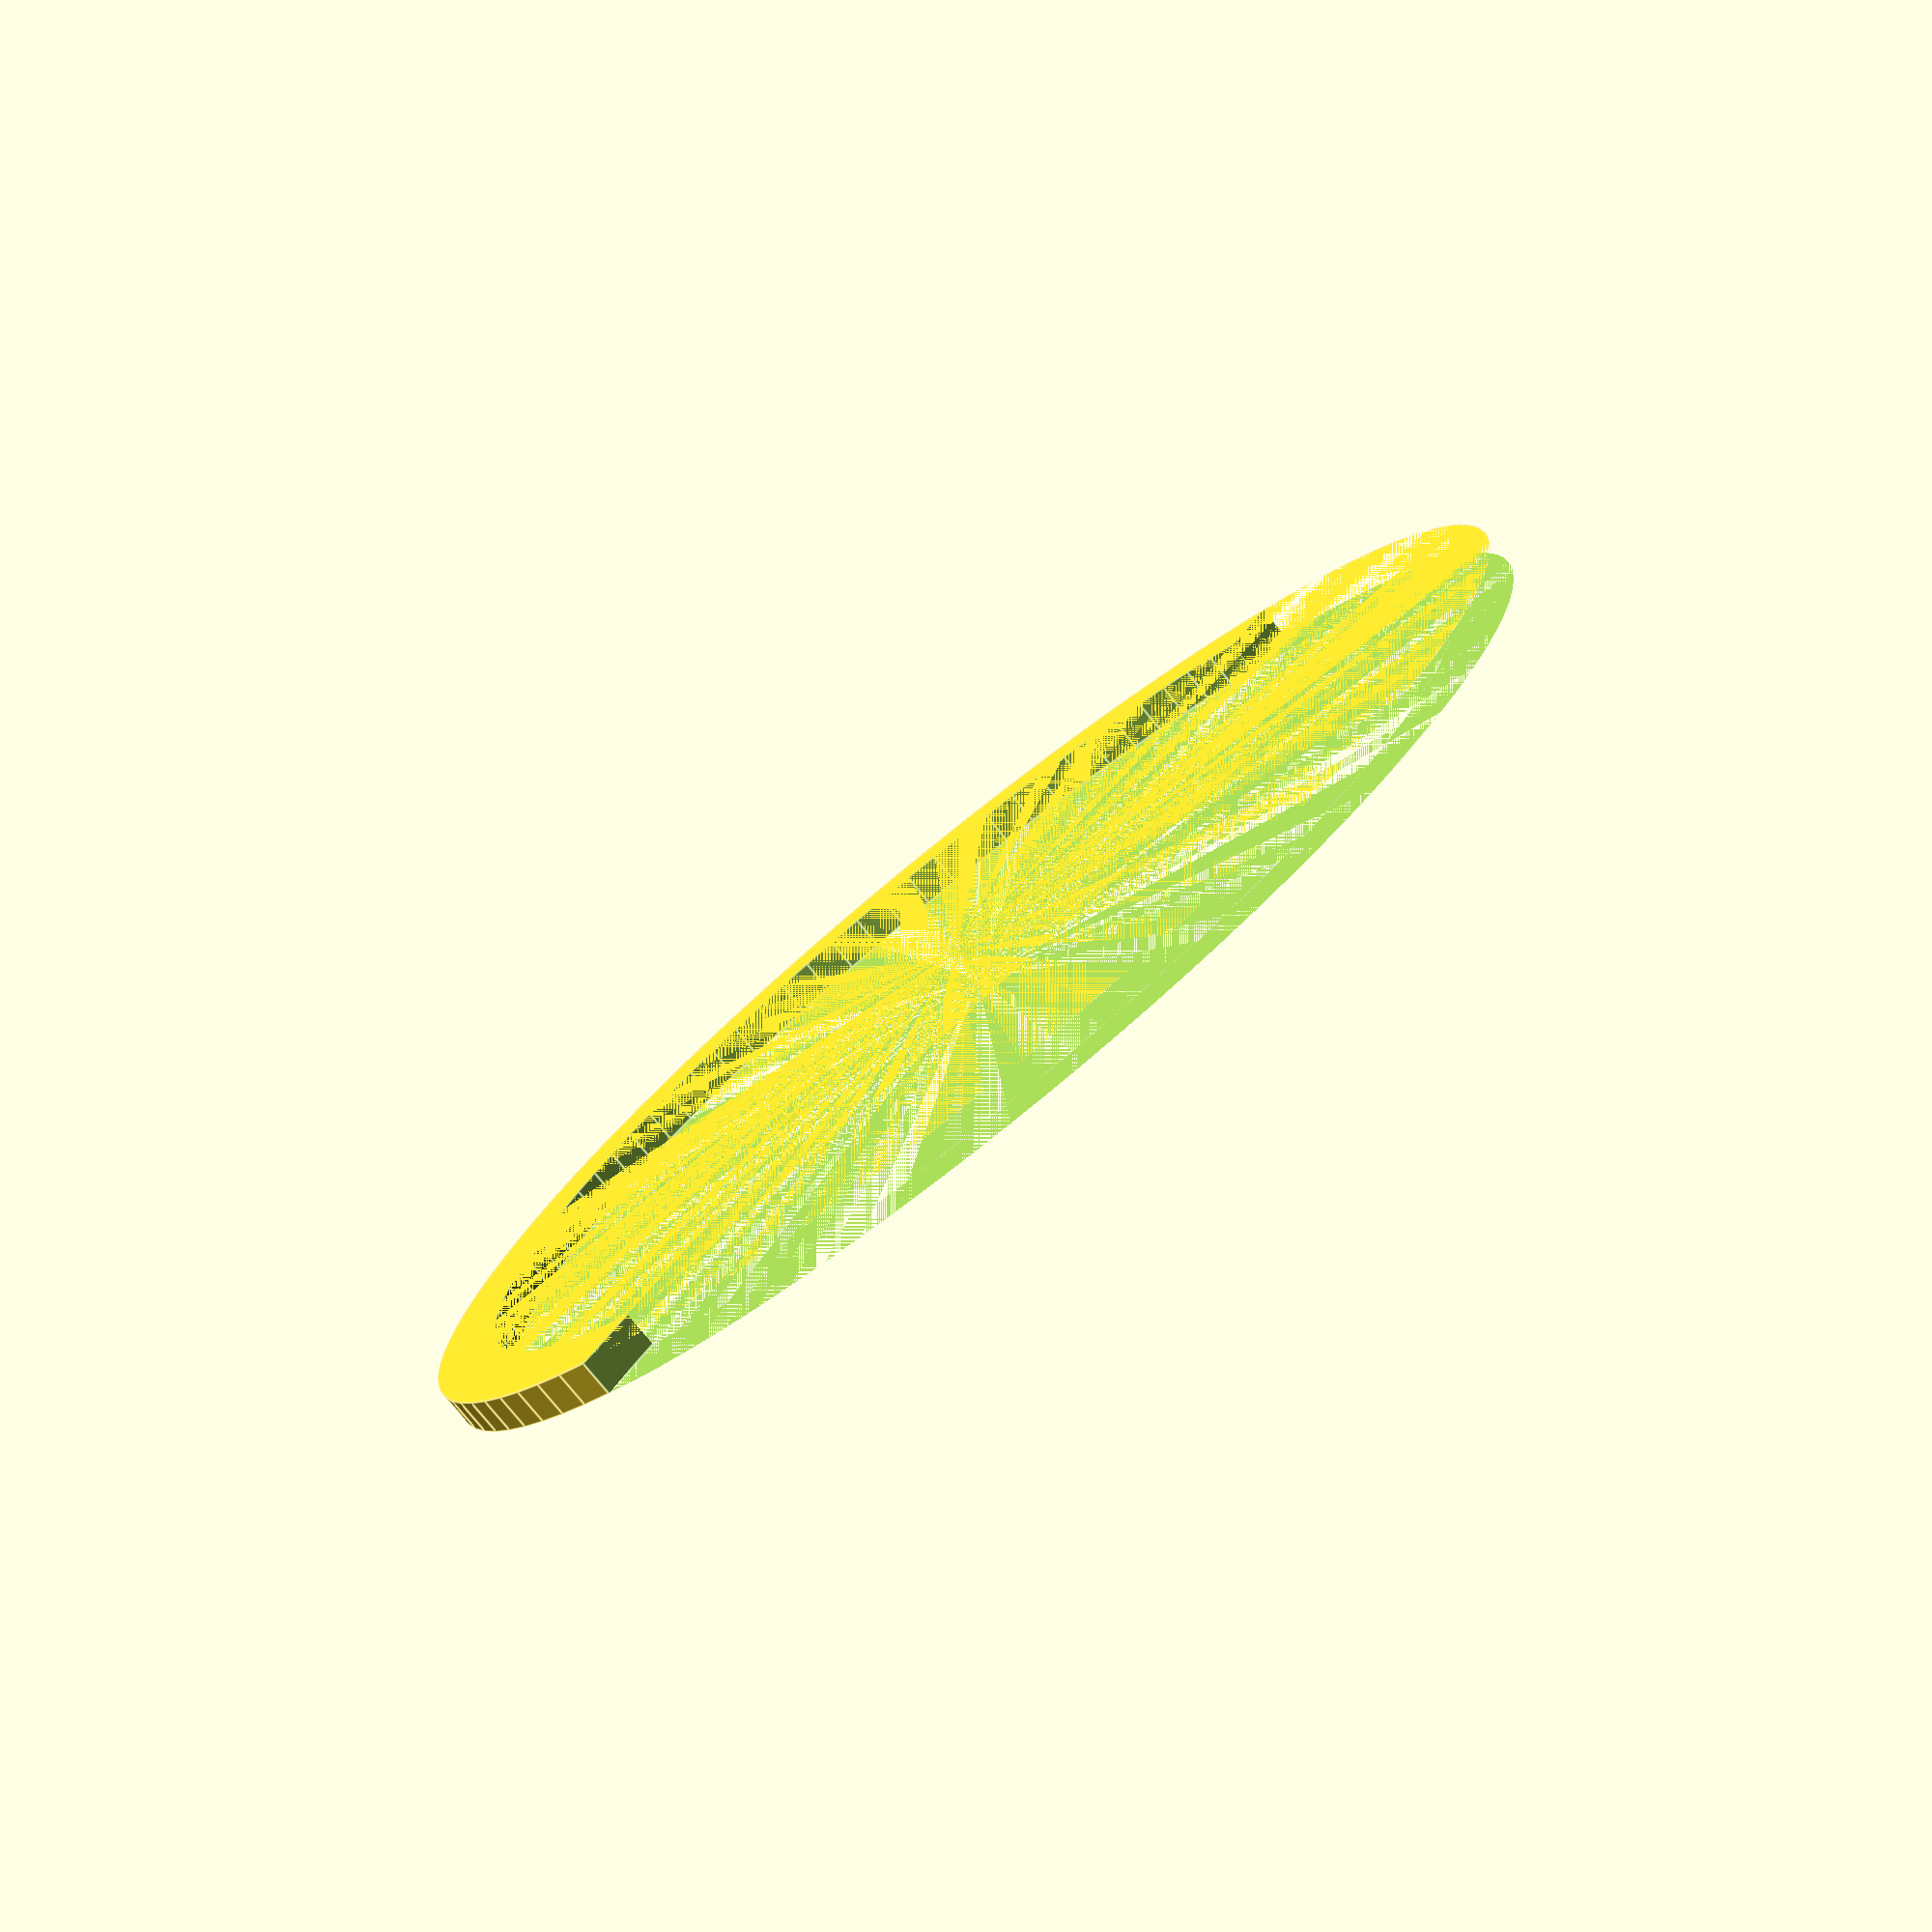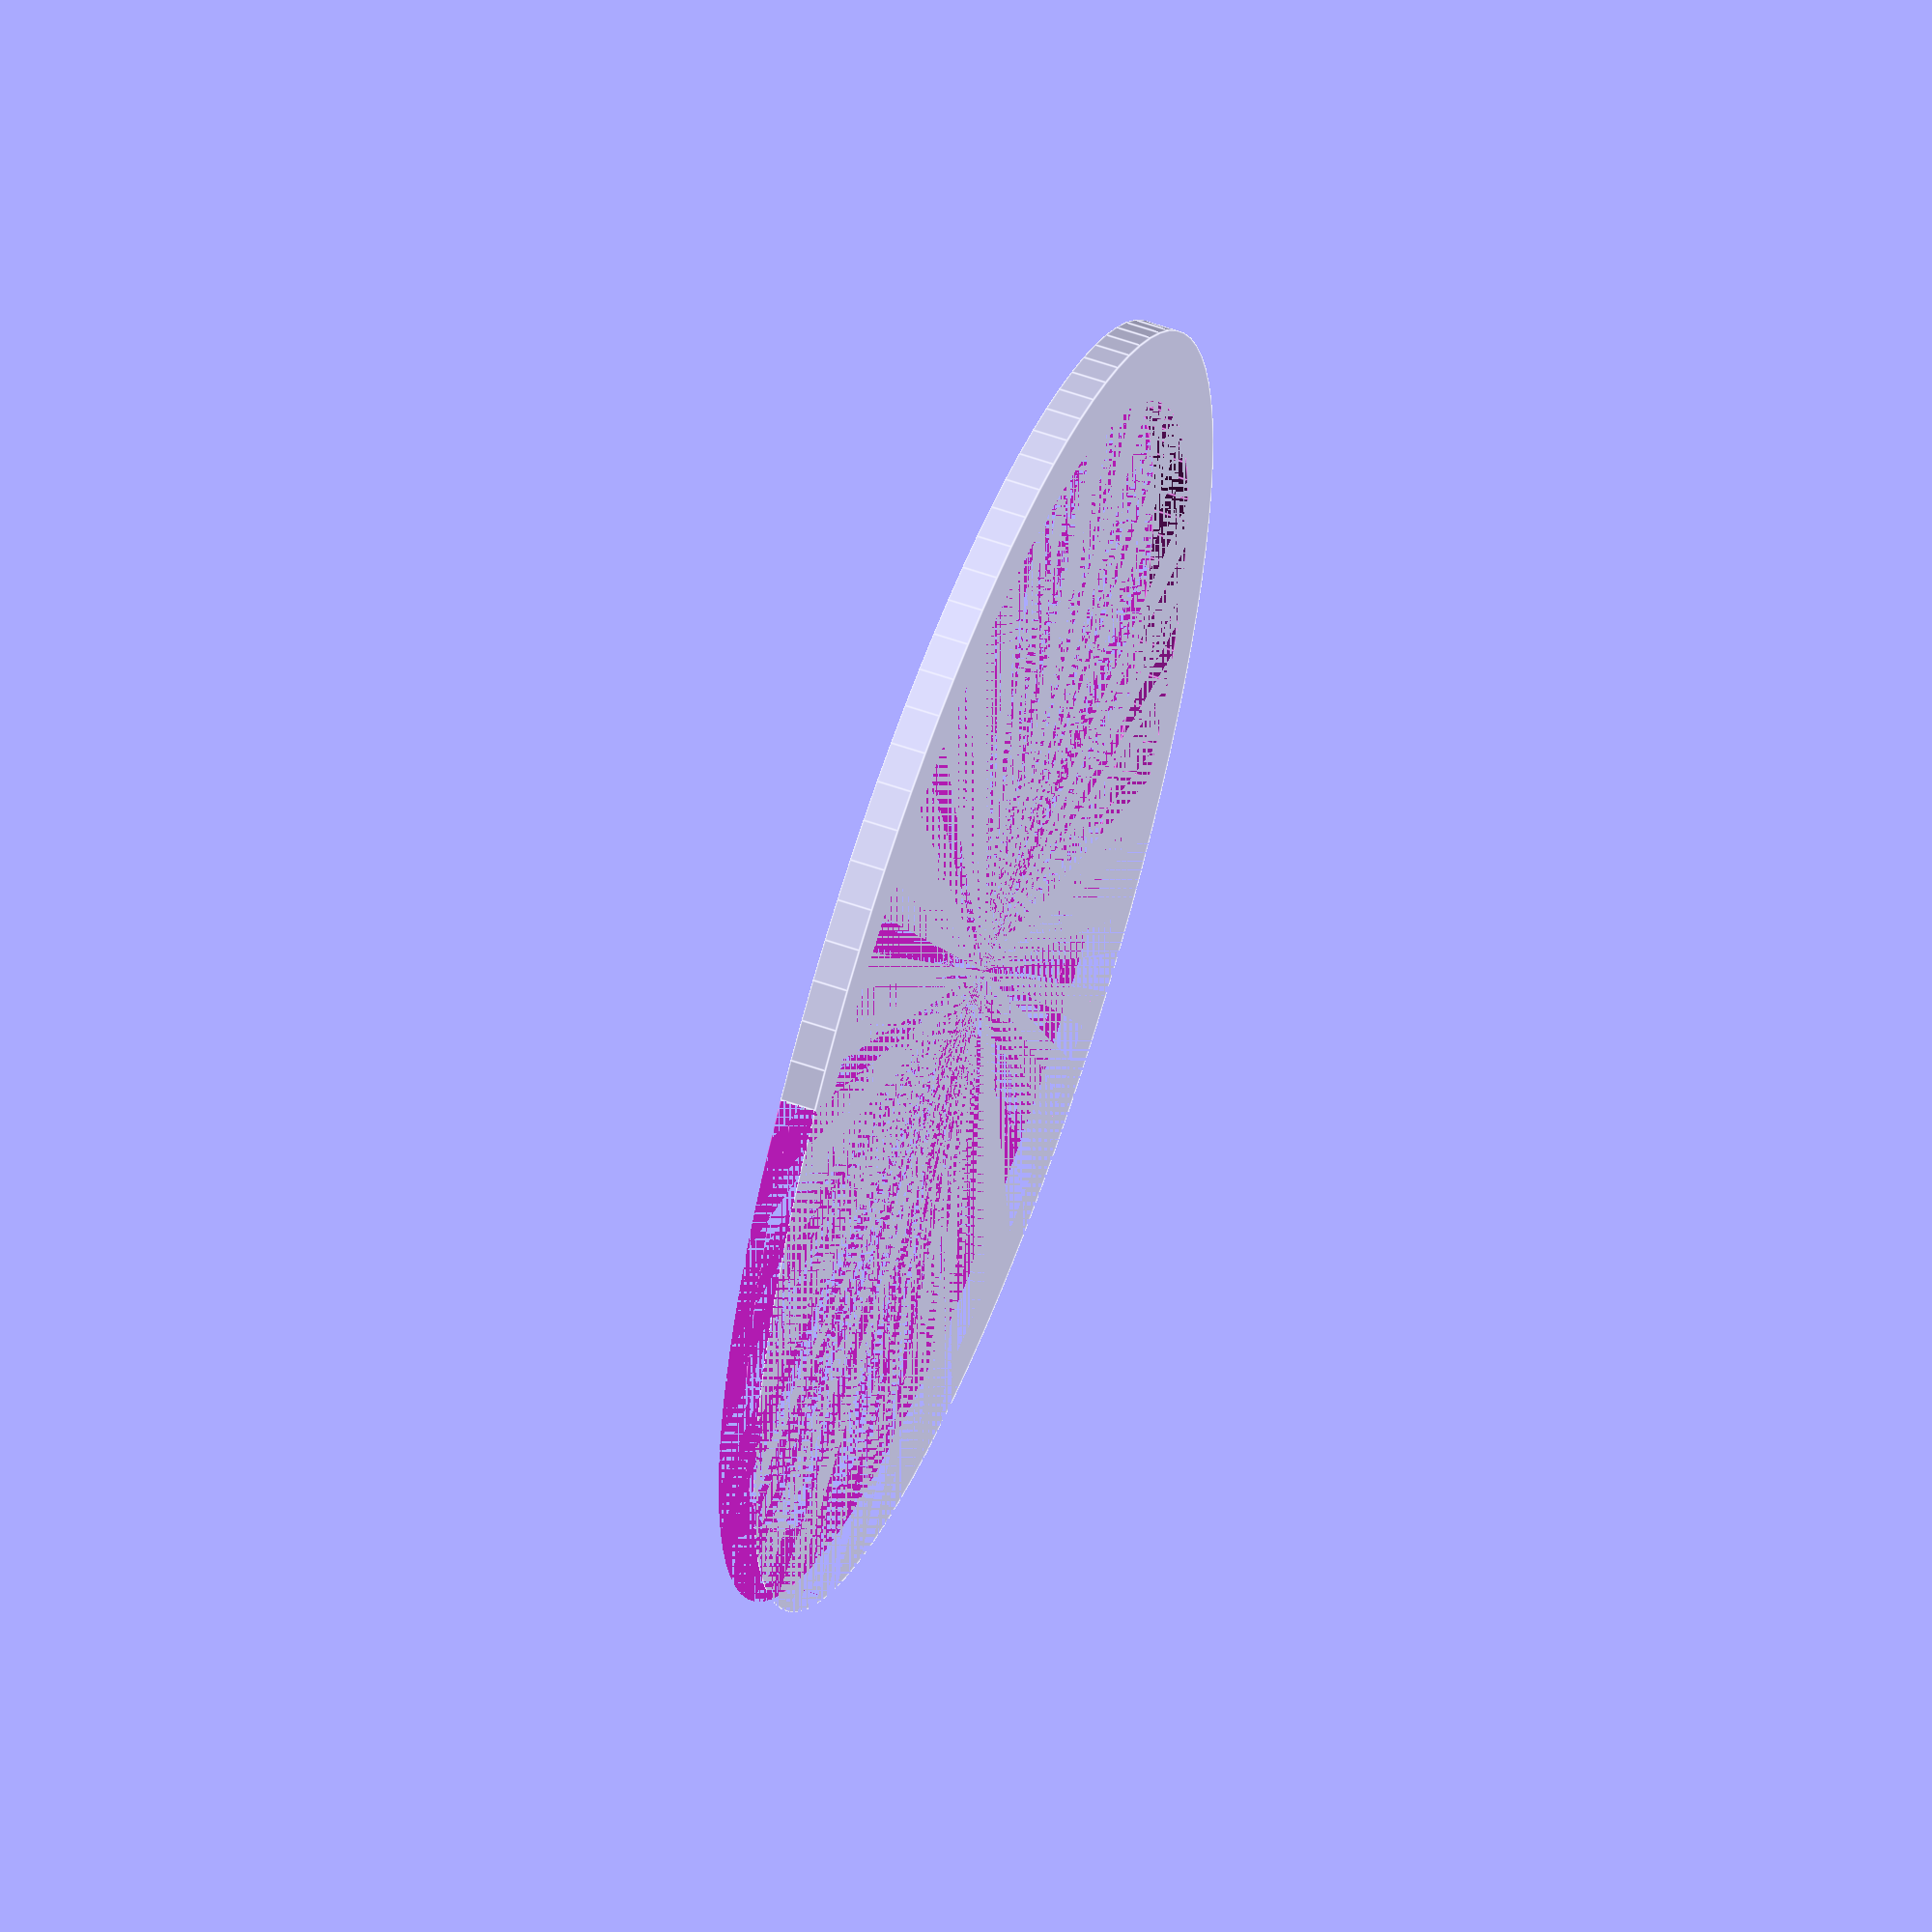
<openscad>
/*
   Useful tool to find 2 spots opposite of each other on round ductowk
**/

// Wall thickness for the tool (make sure it's ridgid)
wall=5;
// Vent diameter, in millimiters; Using helper function, you can also specify radius or circumference
vent_diameter=get_diameter(circumference=510);

function get_diameter (diameter, radius, circumference) 
    = (diameter!=undef ? diameter : (radius != undef ? radius*2 : circumference/3.141592));

difference() {
    cylinder(wall, d=vent_diameter+wall*4, $fn=100);
    cylinder(wall, d=vent_diameter, $fn=100);
    translate([-vent_diameter/2-wall*2,0,0]) cube([vent_diameter+wall*4,vent_diameter/2+wall*2,wall]);
}
</openscad>
<views>
elev=257.6 azim=49.8 roll=321.1 proj=p view=edges
elev=302.8 azim=137.0 roll=110.1 proj=o view=edges
</views>
